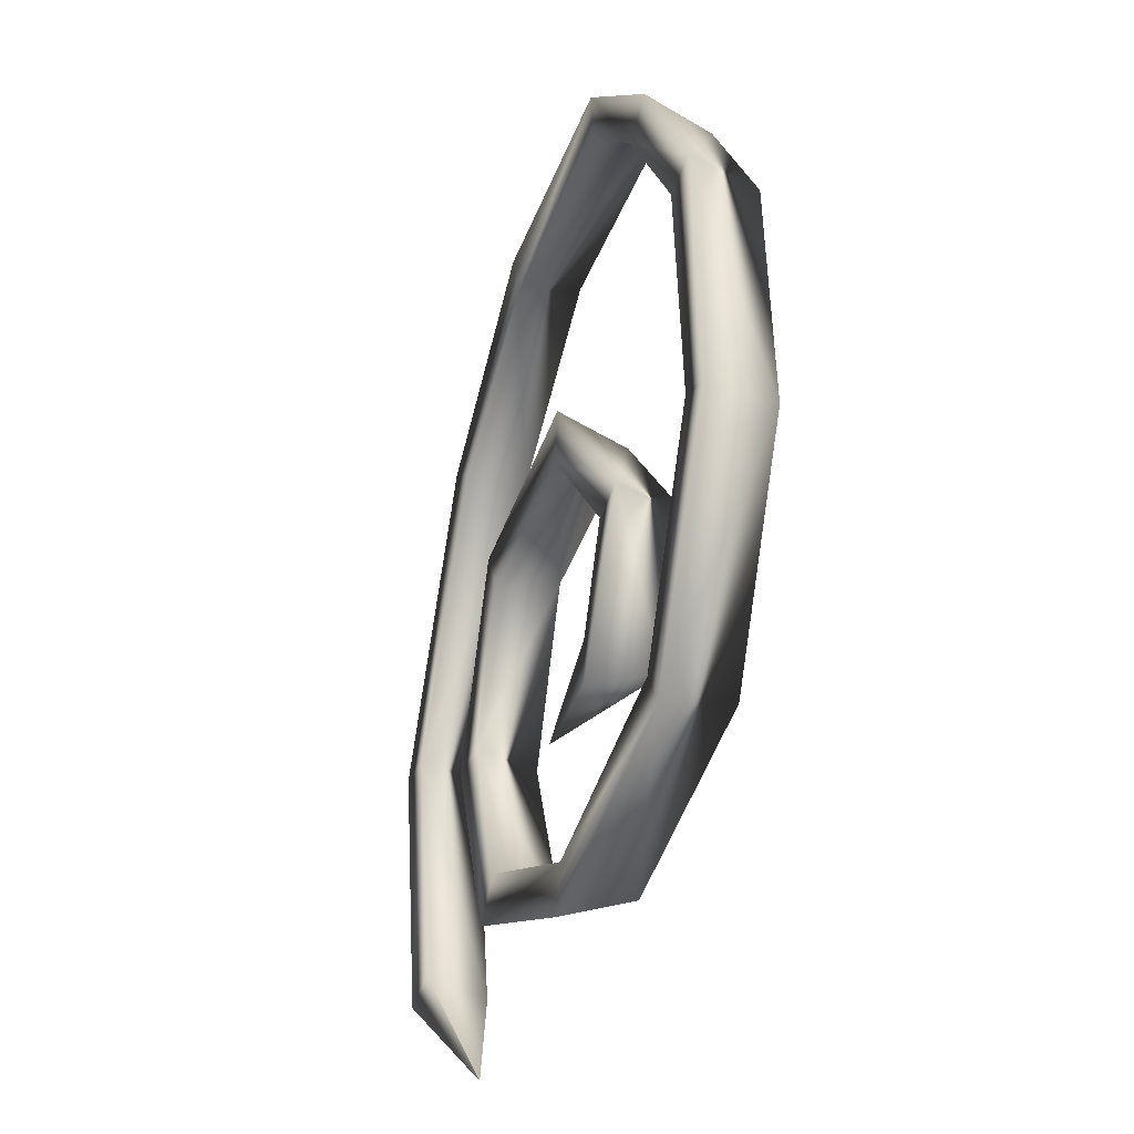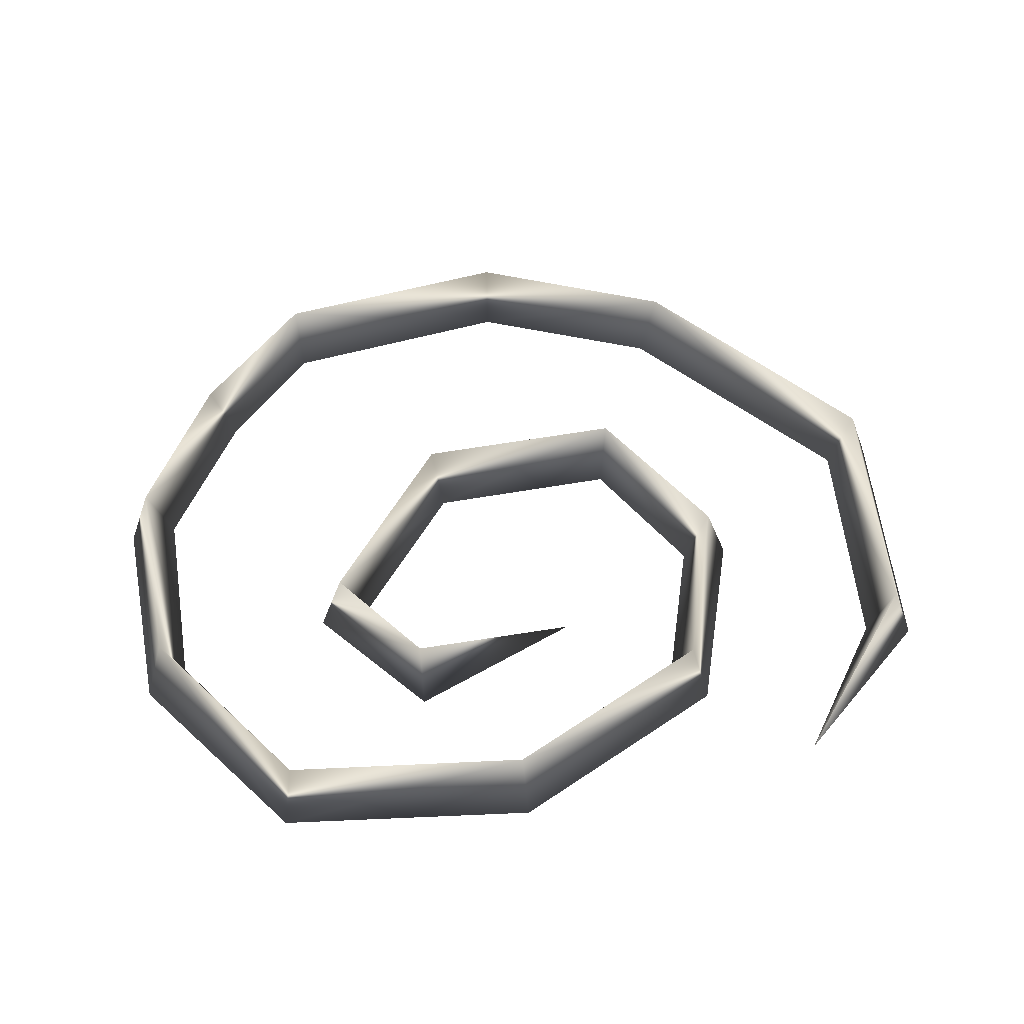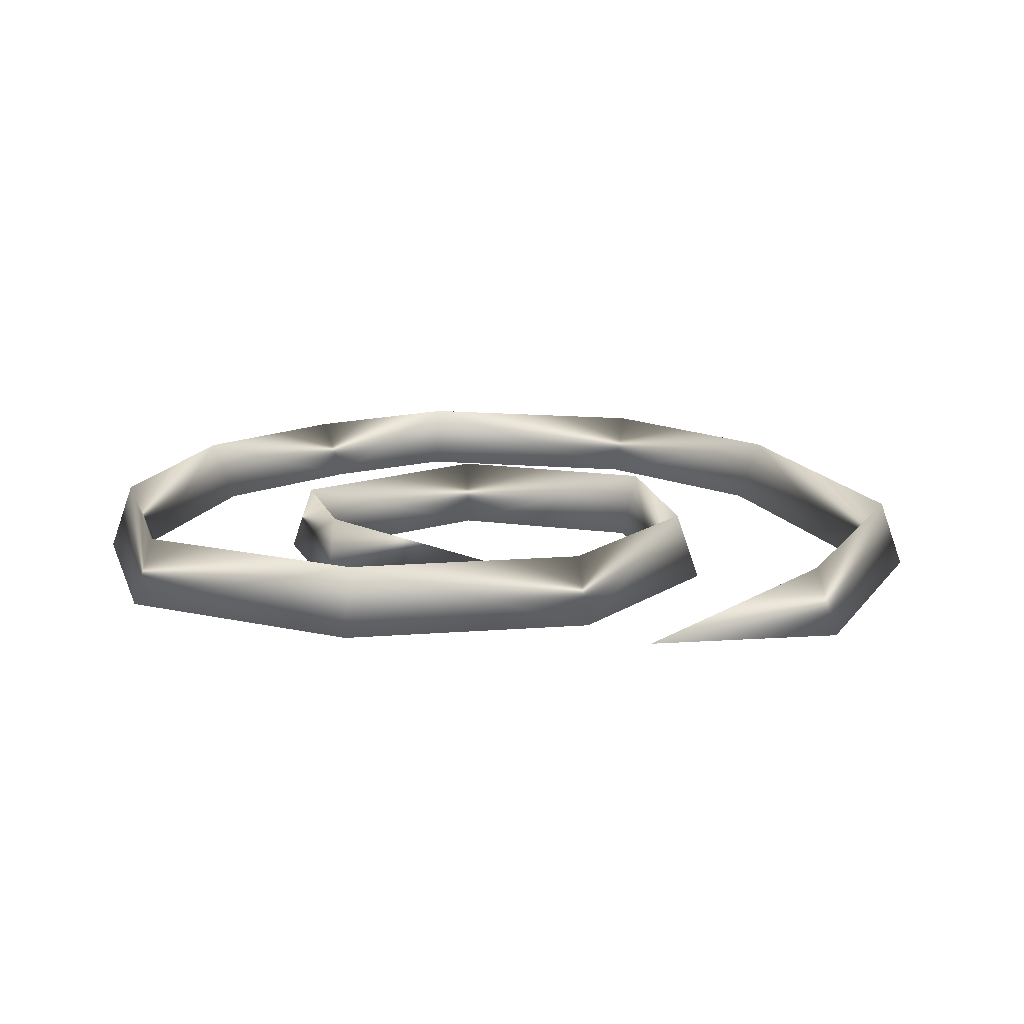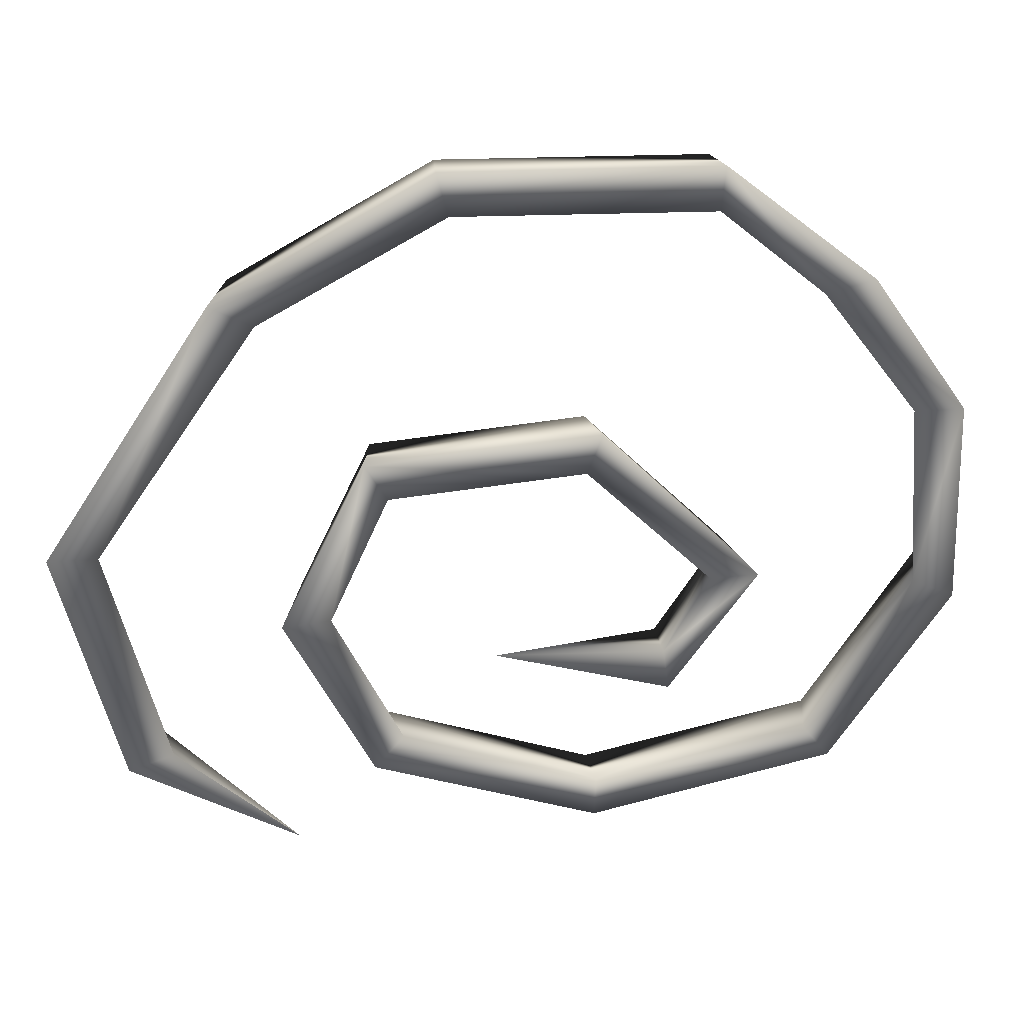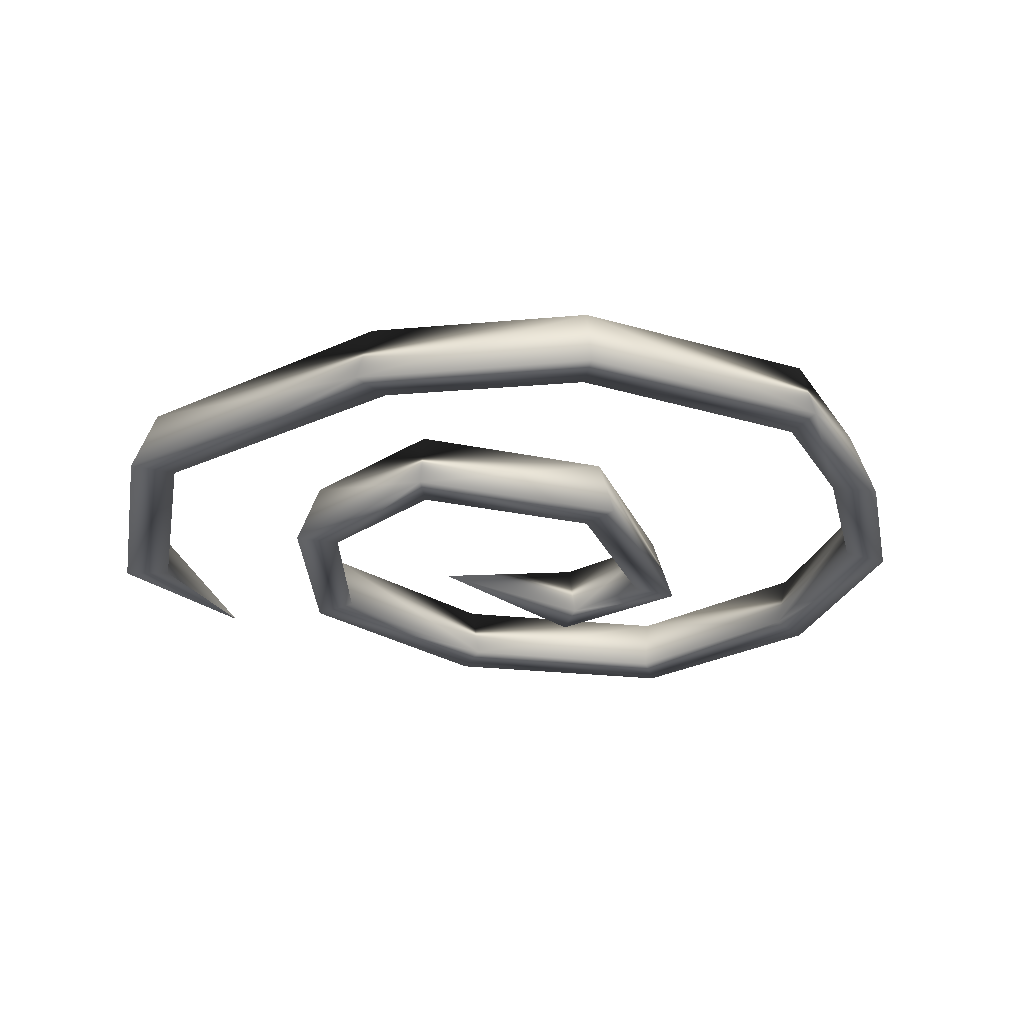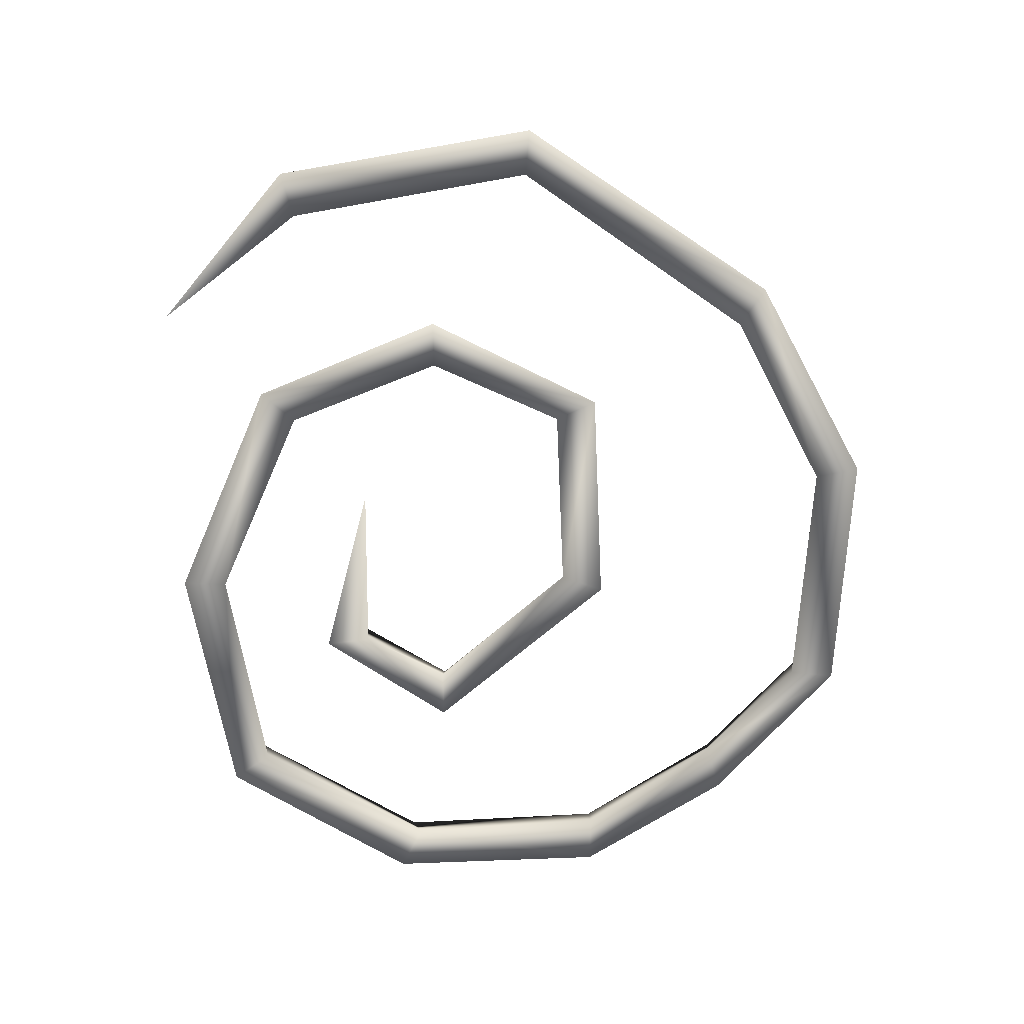
<metadata>
{"format":"obj","ext":"obj","renderer":"f3d","projection":"perspective","resolution":1024,"background":"white","views":[{"elev":-32.7,"azim":73.2,"up":"+Z"},{"elev":49.4,"azim":165.0,"up":"+Y"},{"elev":15.5,"azim":-166.9,"up":"+Y"},{"elev":35.9,"azim":-7.9,"up":"+Z"},{"elev":-27.3,"azim":-21.6,"up":"+Y"},{"elev":-70.9,"azim":-91.1,"up":"+Y"}]}
</metadata>
<code>
v -0.4885 0.9132 -4.717
v 4.9 2.295 -5.327
v 6.947 2.295 -1.798
v 2.432 2.295 3.25
v -4.131 2.295 2.834
v -6.447 2.295 -2.251
v -4.052 2.295 -7.767
v 2.712 2.295 -10.55
v 10.09 2.295 -8.997
v 13.44 2.295 -2.946
v 12.93 2.295 3.879
v 9.819 2.295 8.414
v 5.874 2.295 11.89
v -1.992 2.295 12.27
v -8.01 2.295 8.876
v -13.22 2.295 0.904
v -11.62 2.295 -7.297
v 4.991 0.1853 -6.042
v 7.693 0.1853 -1.773
v 2.65 0.1853 3.94
v -4.458 0.1853 3.481
v -7.193 0.1853 -2.276
v -4.522 0.1853 -8.327
v 2.686 0.1853 -11.27
v 10.51 0.1853 -9.587
v 14.11 0.1853 -3.273
v 13.67 0.1853 3.879
v 10.53 0.1853 8.624
v 5.913 0.1853 12.61
v -2.16 0.1853 12.97
v -8.635 0.1853 9.269
v -13.96 0.1853 0.9543
v -12.33 0.1853 -7.508
v 4.806 0.2592 -4.587
v 6.175 0.2592 -1.824
v 2.206 0.2592 2.537
v -3.793 0.2592 2.163
v -5.675 0.2592 -2.225
v -3.566 0.2592 -7.187
v 2.739 0.2592 -9.809
v 9.644 0.2592 -8.386
v 12.76 0.2592 -2.608
v 12.15 0.2592 3.879
v 9.08 0.2592 8.196
v 5.834 0.2592 11.14
v -1.819 0.2592 11.54
v -7.362 0.2592 8.47
v -12.45 0.2592 0.852
v -10.88 0.2592 -7.079
v -7.087 0.9132 -11.7
v -7.087 0.9132 -11.7
v -7.087 0.9132 -11.7
g Cylinder01
f 2 18 1
f 2 3 19
f 2 19 18
f 3 4 19
f 4 20 19
f 4 5 21
f 4 21 20
f 5 6 21
f 6 22 21
f 6 7 23
f 6 23 22
f 7 8 23
f 8 24 23
f 8 9 25
f 8 25 24
f 9 10 25
f 10 26 25
f 10 11 27
f 10 27 26
f 11 12 27
f 12 28 27
f 12 13 29
f 12 29 28
f 13 14 29
f 14 30 29
f 14 15 31
f 14 31 30
f 15 16 31
f 16 32 31
f 16 17 33
f 16 33 32
f 17 50 33
f 1 18 34
f 18 19 34
f 19 35 34
f 19 20 36
f 19 36 35
f 20 21 36
f 21 37 36
f 21 22 38
f 21 38 37
f 22 23 38
f 23 39 38
f 23 24 40
f 23 40 39
f 24 25 40
f 25 41 40
f 25 26 42
f 25 42 41
f 26 27 42
f 27 43 42
f 27 28 44
f 27 44 43
f 28 29 44
f 29 45 44
f 29 30 46
f 29 46 45
f 30 31 46
f 31 47 46
f 31 32 48
f 31 48 47
f 32 33 48
f 33 49 48
f 33 51 49
f 34 2 1
f 34 35 3
f 34 3 2
f 35 36 3
f 36 4 3
f 36 37 5
f 36 5 4
f 37 38 5
f 38 6 5
f 38 39 7
f 38 7 6
f 39 40 7
f 40 8 7
f 40 41 9
f 40 9 8
f 41 42 9
f 42 10 9
f 42 43 11
f 42 11 10
f 43 44 11
f 44 12 11
f 44 45 13
f 44 13 12
f 45 46 13
f 46 14 13
f 46 47 15
f 46 15 14
f 47 48 15
f 48 16 15
f 48 49 17
f 48 17 16
f 49 52 17

</code>
